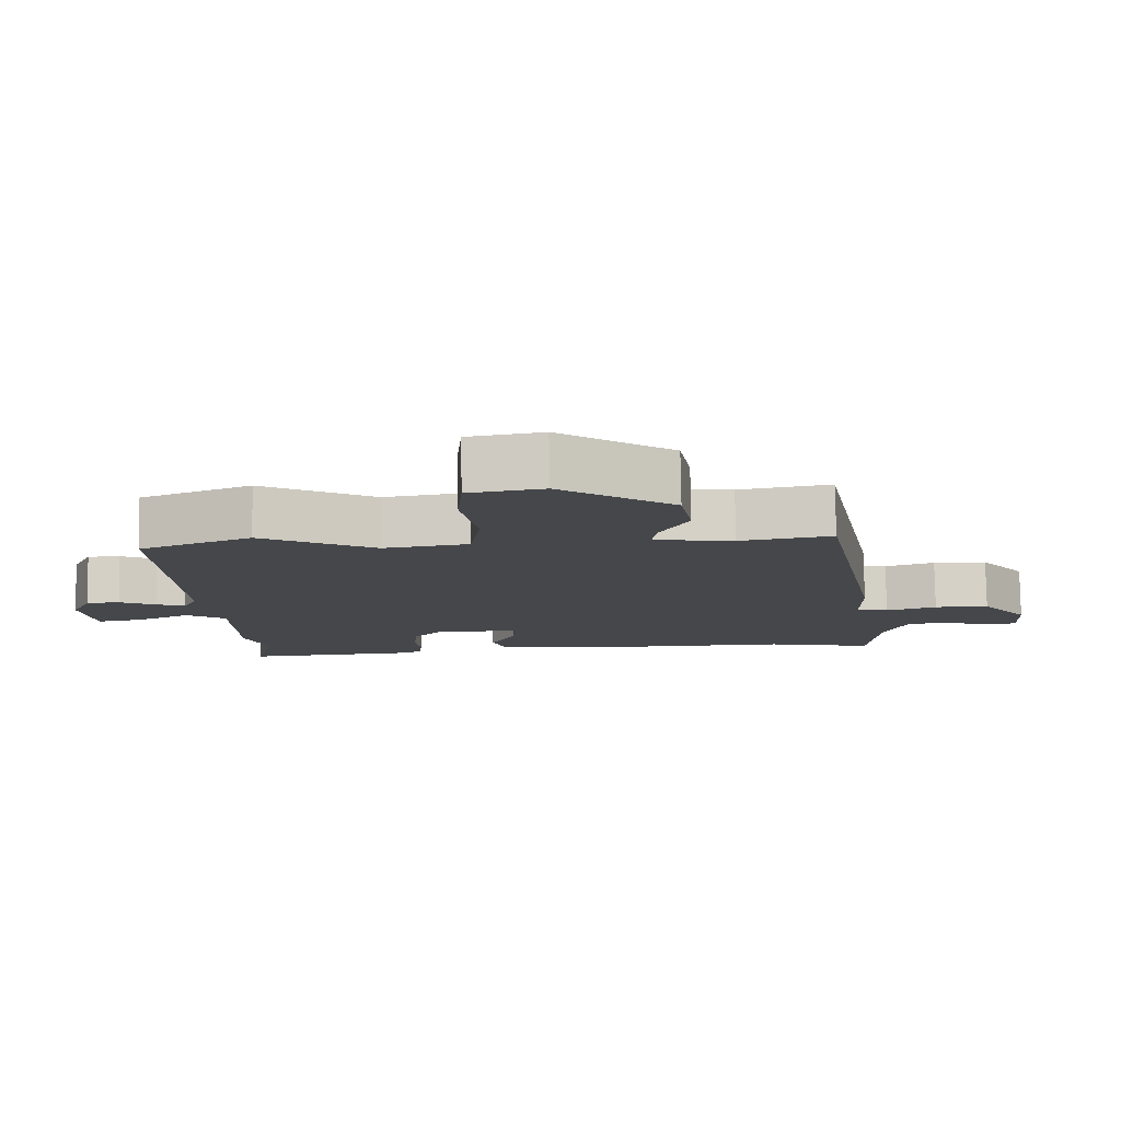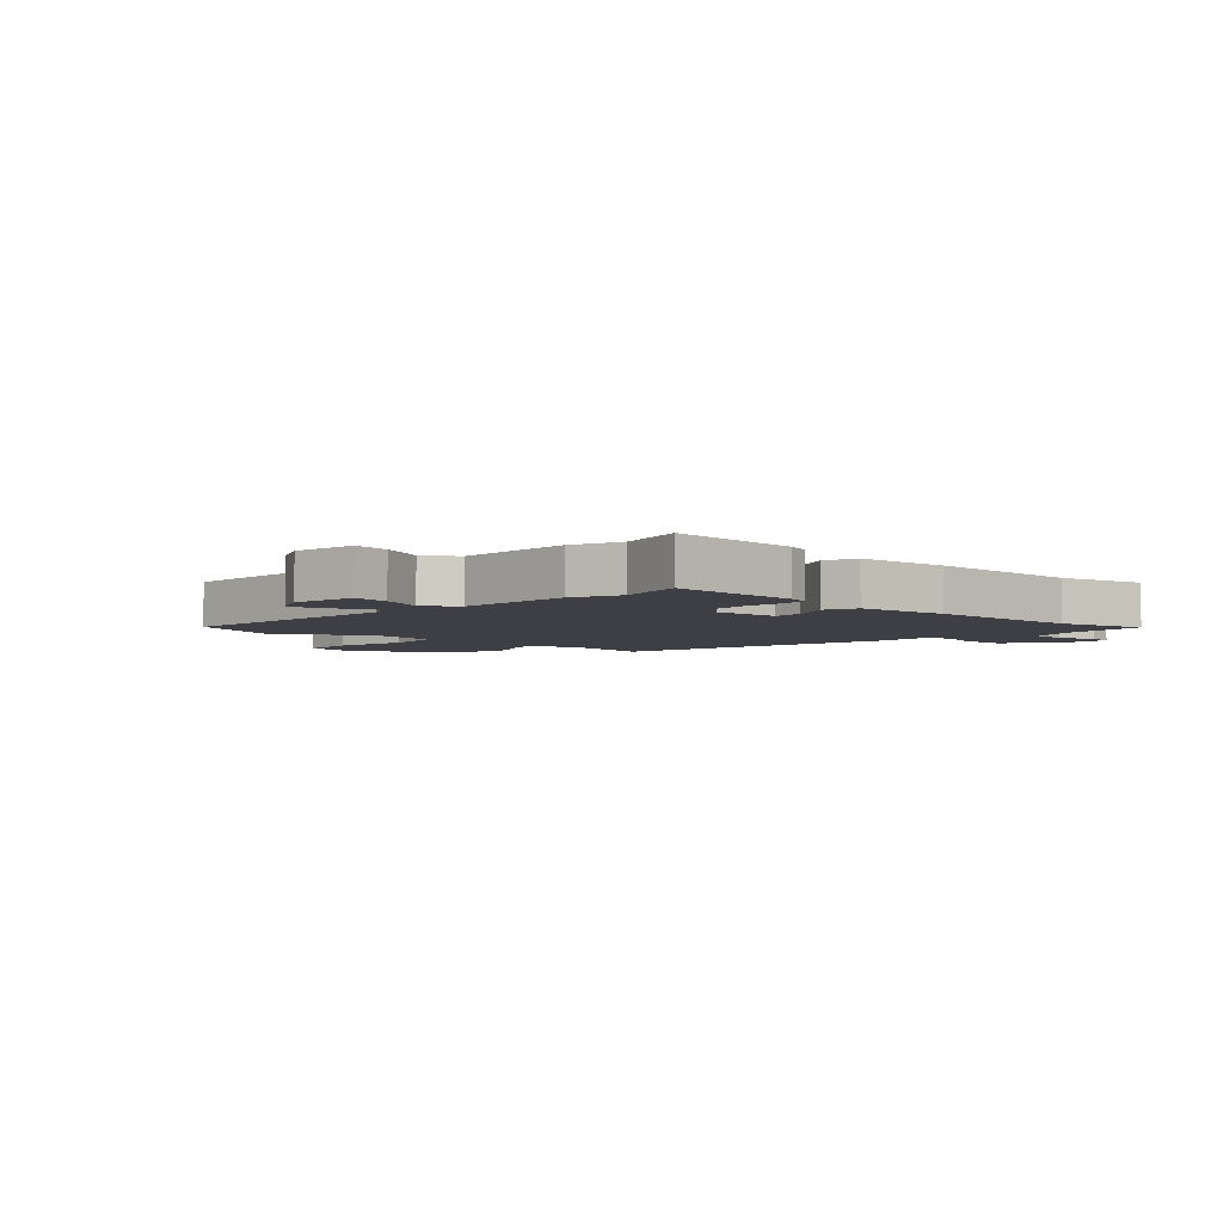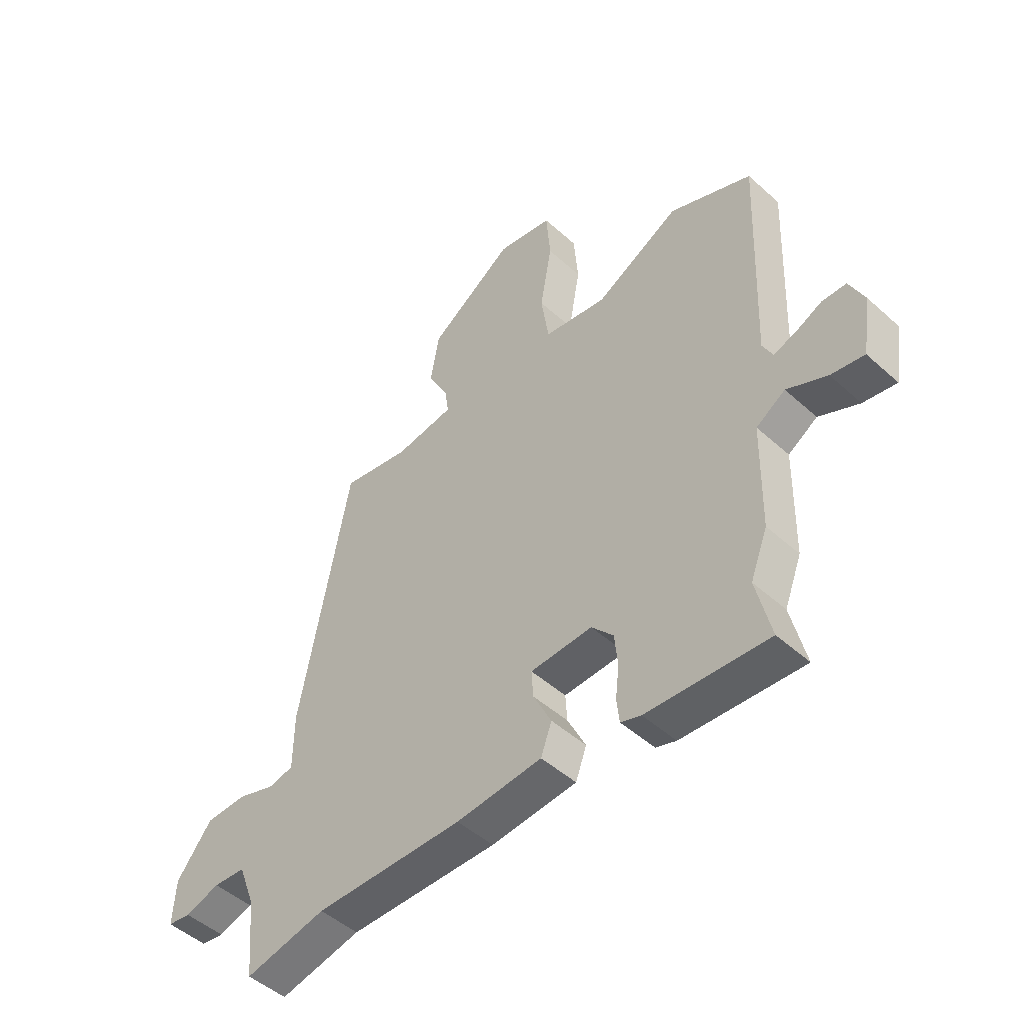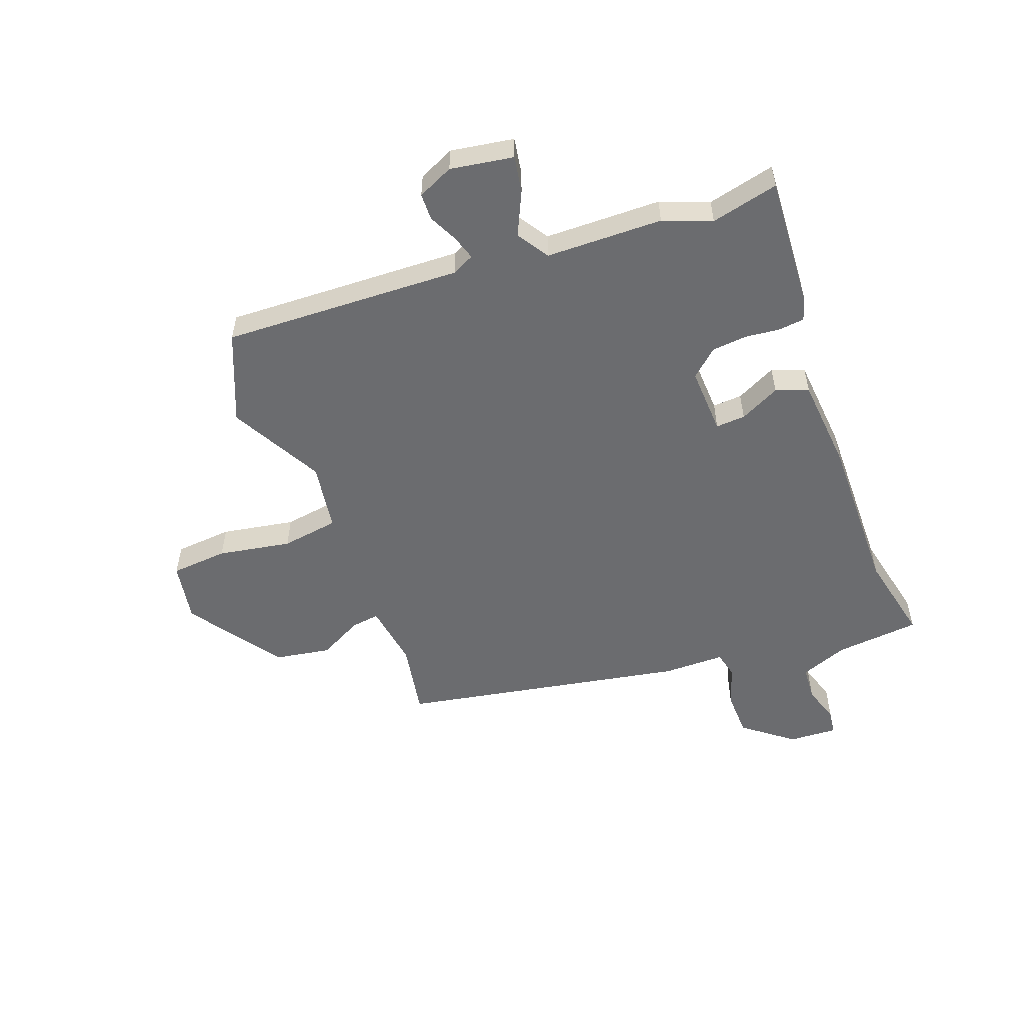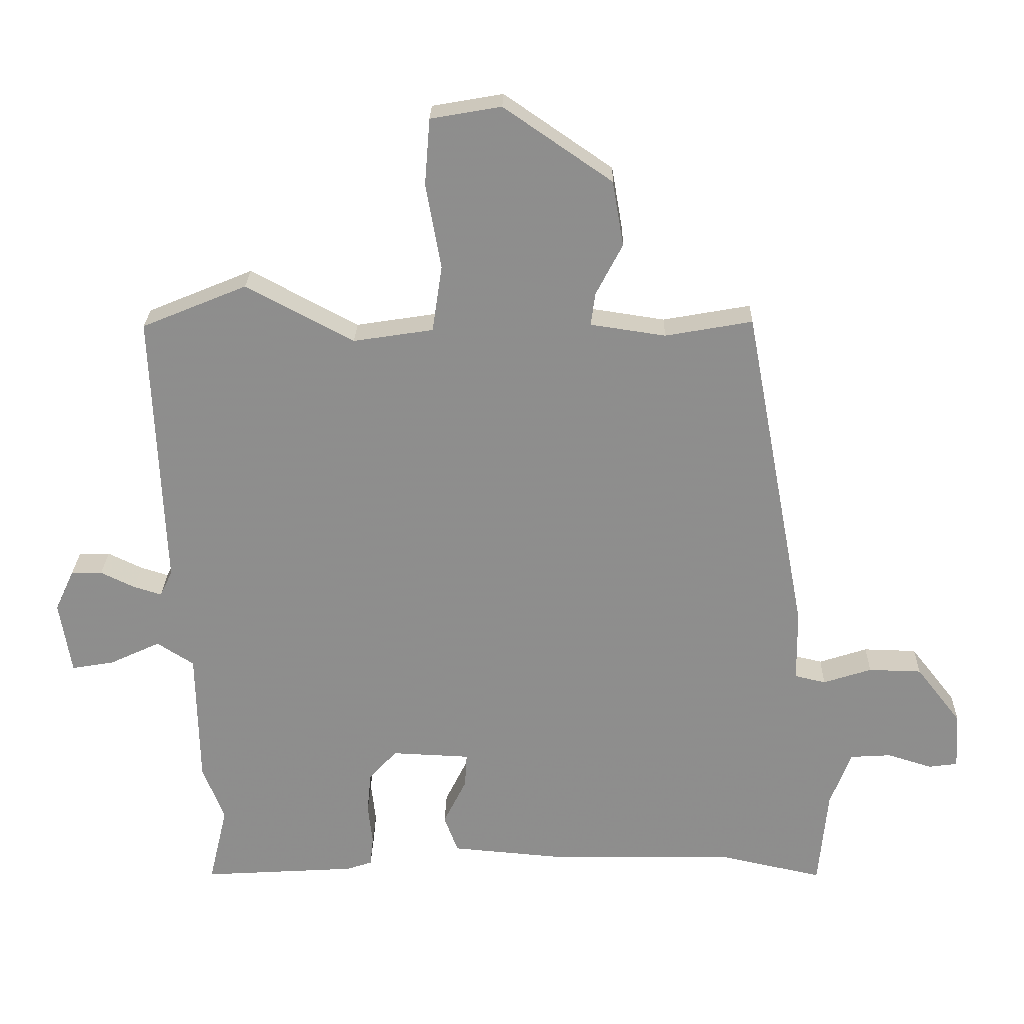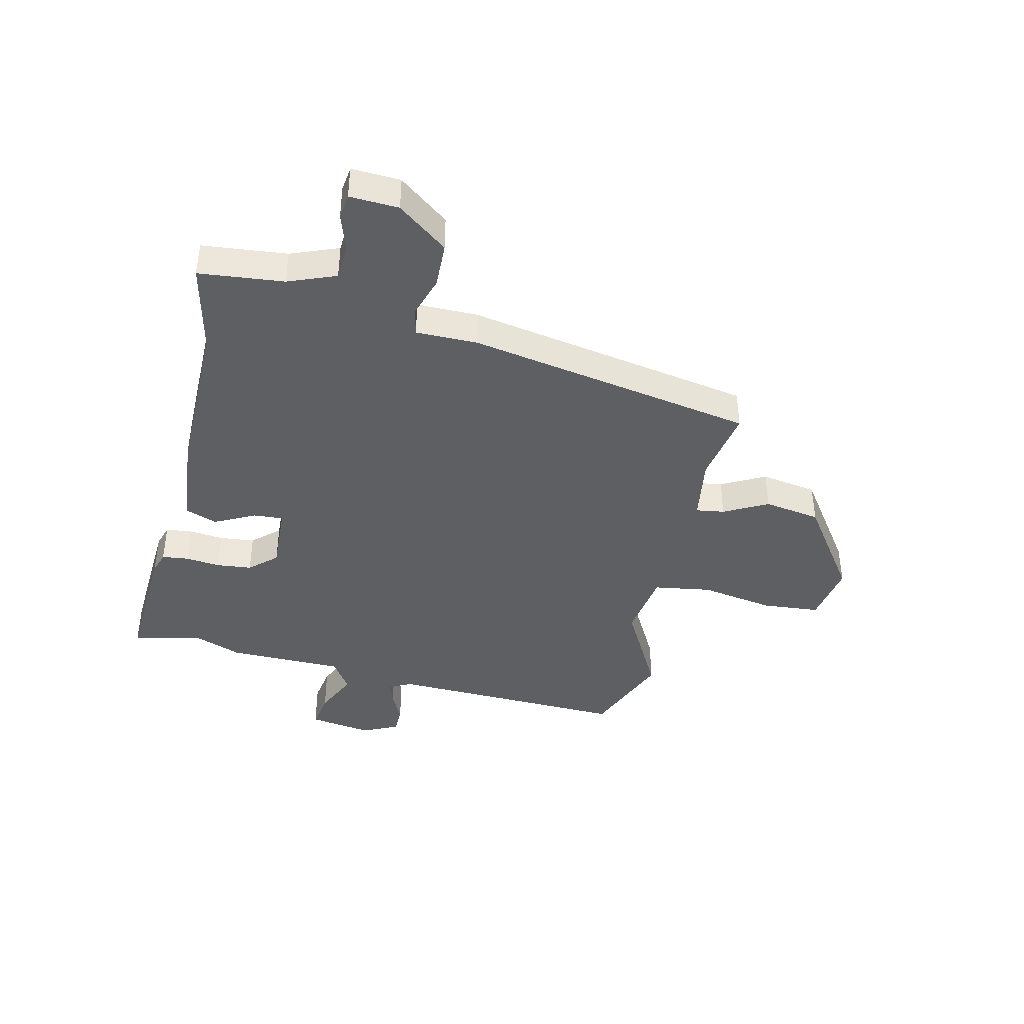
<metadata>
{"format":"obj","ext":"obj","renderer":"f3d","projection":"perspective","resolution":1024,"background":"white","views":[{"elev":79.6,"azim":179.1,"up":"+Z"},{"elev":-4.4,"azim":137.3,"up":"+Y"},{"elev":-48.4,"azim":44.9,"up":"+Z"},{"elev":-53.7,"azim":110.6,"up":"+Y"},{"elev":25.1,"azim":-178.6,"up":"+Z"},{"elev":-41.1,"azim":-102.6,"up":"+Y"}]}
</metadata>
<code>
v -0.373 0.07 0.492
v -0.241 0.07 0.468
v -0.127 0.07 0.485
v -0.134 0.07 0.535
v -0.174 0.07 0.612
v -0.157 0.07 0.711
v 0.007 0.07 0.824
v 0.114 0.07 0.805
v 0.122 0.07 0.704
v 0.099 0.07 0.575
v 0.114 0.07 0.474
v 0.235 0.07 0.455
v 0.398 0.07 0.542
v 0.557 0.07 0.476
v 0.54 0.07 0.054
v 0.559 0.07 0.015
v 0.601 0.07 0.028
v 0.653 0.07 0.053
v 0.7 0.07 0.052
v 0.729 0.07 -0.011
v 0.711 0.07 -0.122
v 0.647 0.07 -0.111
v 0.57 0.07 -0.075
v 0.514 0.07 -0.111
v 0.51 0.07 -0.316
v 0.477 0.07 -0.401
v 0.505 0.07 -0.52
v 0.272 0.07 -0.505
v 0.233 0.07 -0.492
v 0.228 0.07 -0.446
v 0.235 0.07 -0.385
v 0.229 0.07 -0.323
v 0.187 0.07 -0.276
v 0.068 0.07 -0.281
v 0.071 0.07 -0.333
v 0.106 0.07 -0.404
v 0.085 0.07 -0.461
v -0.08 0.07 -0.475
v -0.366 0.07 -0.471
v -0.523 0.07 -0.505
v -0.537 0.07 -0.356
v -0.569 0.07 -0.272
v -0.631 0.07 -0.268
v -0.698 0.07 -0.289
v -0.742 0.07 -0.283
v -0.737 0.07 -0.197
v -0.669 0.07 -0.11
v -0.589 0.07 -0.108
v -0.516 0.07 -0.132
v -0.469 0.07 -0.121
v -0.468 0.07 -0.013
v -0.373 0 0.492
v -0.241 0 0.468
v -0.127 0 0.485
v -0.134 0 0.535
v -0.174 0 0.612
v -0.157 0 0.711
v 0.007 0 0.824
v 0.114 0 0.805
v 0.122 0 0.704
v 0.099 0 0.575
v 0.114 0 0.474
v 0.235 0 0.455
v 0.398 0 0.542
v 0.557 0 0.476
v 0.54 0 0.054
v 0.559 0 0.015
v 0.601 0 0.028
v 0.653 0 0.053
v 0.7 0 0.052
v 0.729 0 -0.011
v 0.711 0 -0.122
v 0.647 0 -0.111
v 0.57 0 -0.075
v 0.514 0 -0.111
v 0.51 0 -0.316
v 0.477 0 -0.401
v 0.505 0 -0.52
v 0.272 0 -0.505
v 0.233 0 -0.492
v 0.228 0 -0.446
v 0.235 0 -0.385
v 0.229 0 -0.323
v 0.187 0 -0.276
v 0.068 0 -0.281
v 0.071 0 -0.333
v 0.106 0 -0.404
v 0.085 0 -0.461
v -0.08 0 -0.475
v -0.366 0 -0.471
v -0.523 0 -0.505
v -0.537 0 -0.356
v -0.569 0 -0.272
v -0.631 0 -0.268
v -0.698 0 -0.289
v -0.742 0 -0.283
v -0.737 0 -0.197
v -0.669 0 -0.11
v -0.589 0 -0.108
v -0.516 0 -0.132
v -0.469 0 -0.121
v -0.468 0 -0.013
f 50 51 1 2
f 47 48 49
f 46 47 49
f 45 46 49
f 44 45 49
f 43 44 49
f 42 43 49 50
f 41 42 50
f 50 2 3
f 41 50 3
f 40 41 3
f 39 40 3
f 37 38 39
f 36 37 39
f 35 36 39
f 34 35 39 3
f 29 30 31
f 28 29 31
f 27 28 31
f 26 27 31
f 26 31 32
f 25 26 32
f 24 25 32
f 21 22 23
f 20 21 23
f 19 20 23
f 18 19 23
f 17 18 23
f 16 17 23 24
f 24 32 33
f 16 24 33
f 15 16 33
f 15 33 34
f 14 15 34
f 13 14 34
f 12 13 34
f 8 9 10
f 7 8 10
f 6 7 10
f 5 6 10
f 4 5 10
f 3 4 10 11
f 3 11 12 34
f 53 52 102 101
f 100 99 98
f 100 98 97
f 100 97 96
f 100 96 95
f 100 95 94
f 101 100 94 93
f 101 93 92
f 54 53 101
f 54 101 92
f 54 92 91
f 54 91 90
f 90 89 88
f 90 88 87
f 90 87 86
f 54 90 86 85
f 82 81 80
f 82 80 79
f 82 79 78
f 82 78 77
f 83 82 77
f 83 77 76
f 83 76 75
f 74 73 72
f 74 72 71
f 74 71 70
f 74 70 69
f 74 69 68
f 75 74 68 67
f 84 83 75
f 84 75 67
f 84 67 66
f 85 84 66
f 85 66 65
f 85 65 64
f 85 64 63
f 61 60 59
f 61 59 58
f 61 58 57
f 61 57 56
f 61 56 55
f 62 61 55 54
f 85 63 62 54
f 1 52 53 2
f 2 53 54 3
f 3 54 55 4
f 4 55 56 5
f 5 56 57 6
f 6 57 58 7
f 7 58 59 8
f 8 59 60 9
f 9 60 61 10
f 10 61 62 11
f 11 62 63 12
f 12 63 64 13
f 13 64 65 14
f 14 65 66 15
f 15 66 67 16
f 16 67 68 17
f 17 68 69 18
f 18 69 70 19
f 19 70 71 20
f 20 71 72 21
f 21 72 73 22
f 22 73 74 23
f 23 74 75 24
f 24 75 76 25
f 25 76 77 26
f 26 77 78 27
f 27 78 79 28
f 28 79 80 29
f 29 80 81 30
f 30 81 82 31
f 31 82 83 32
f 32 83 84 33
f 33 84 85 34
f 34 85 86 35
f 35 86 87 36
f 36 87 88 37
f 37 88 89 38
f 38 89 90 39
f 39 90 91 40
f 40 91 92 41
f 41 92 93 42
f 42 93 94 43
f 43 94 95 44
f 44 95 96 45
f 45 96 97 46
f 46 97 98 47
f 47 98 99 48
f 48 99 100 49
f 49 100 101 50
f 50 101 102 51
f 51 102 52 1

</code>
